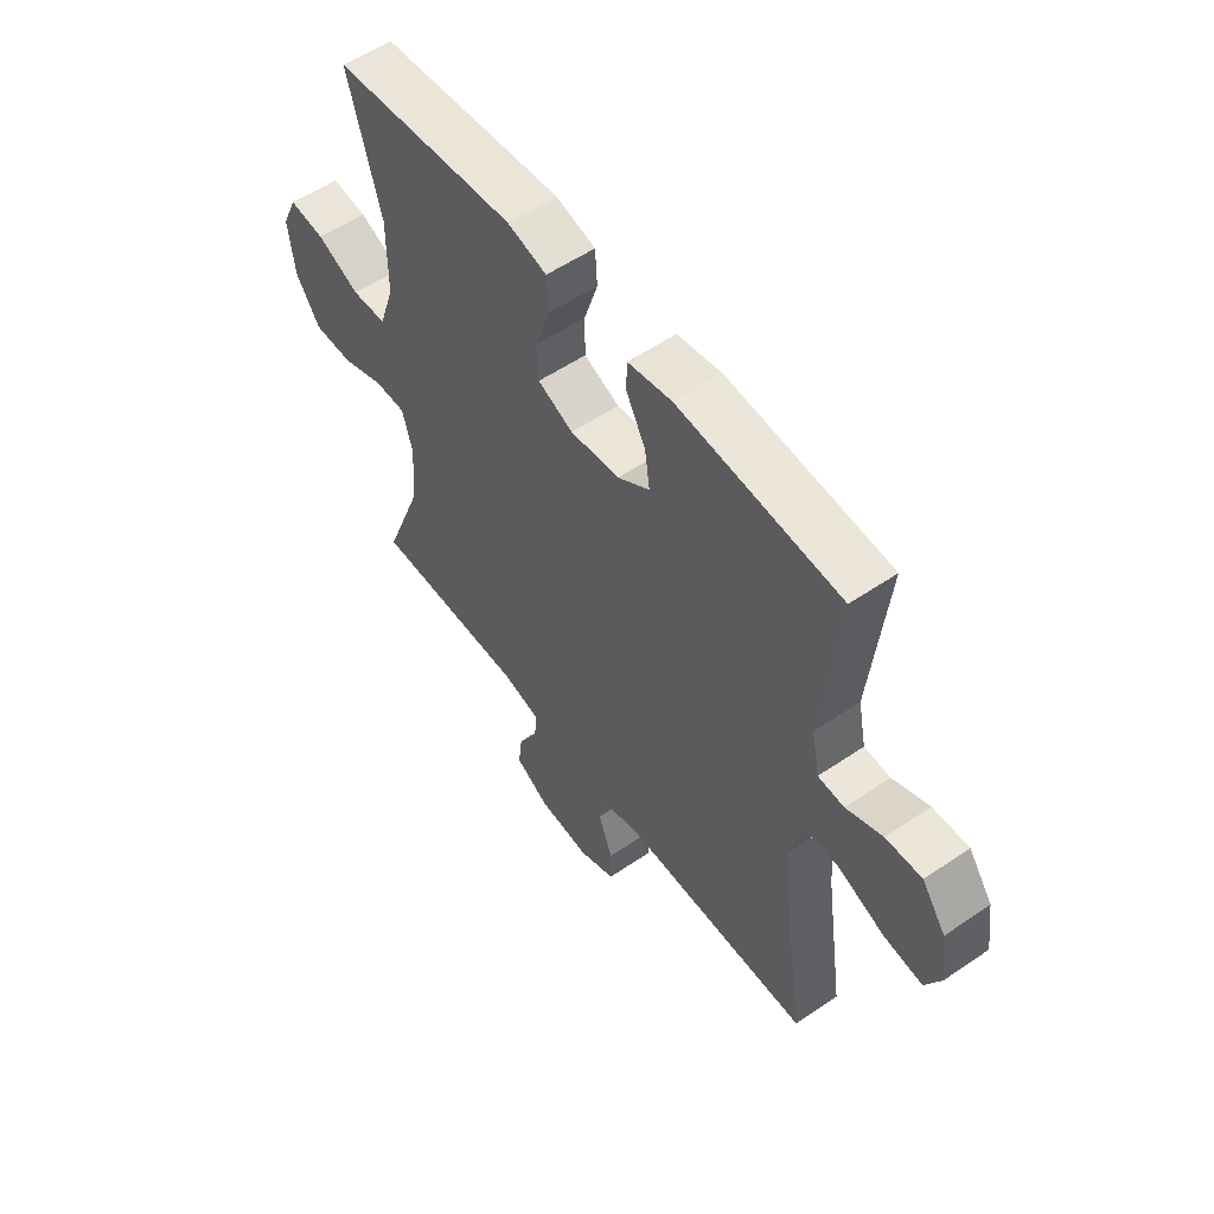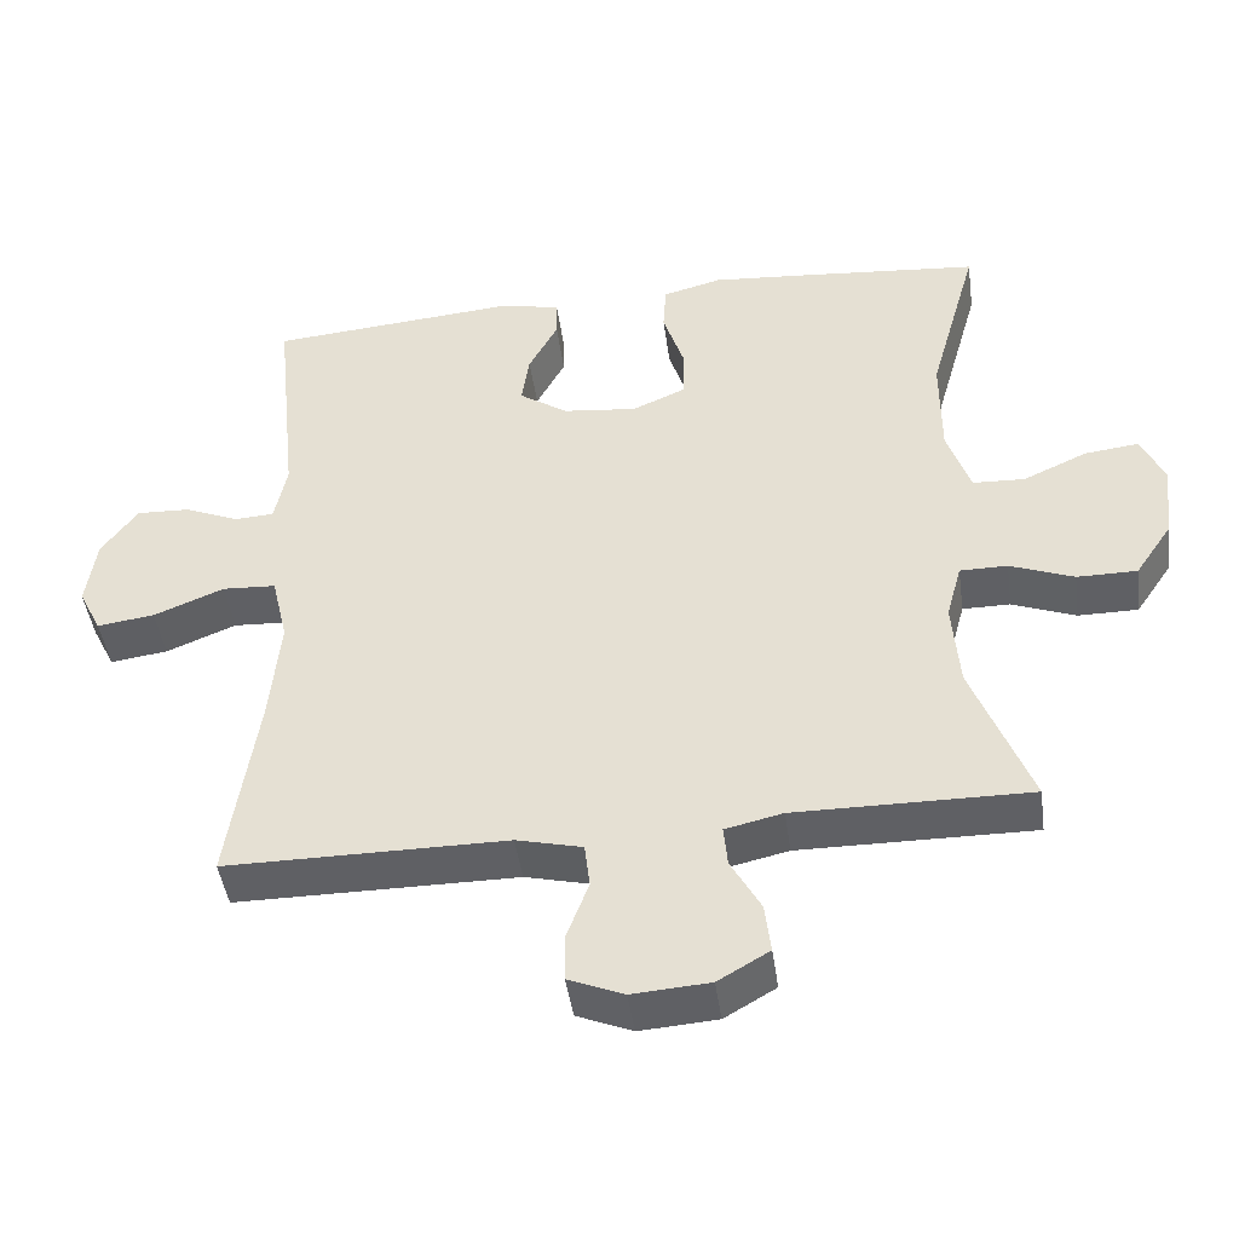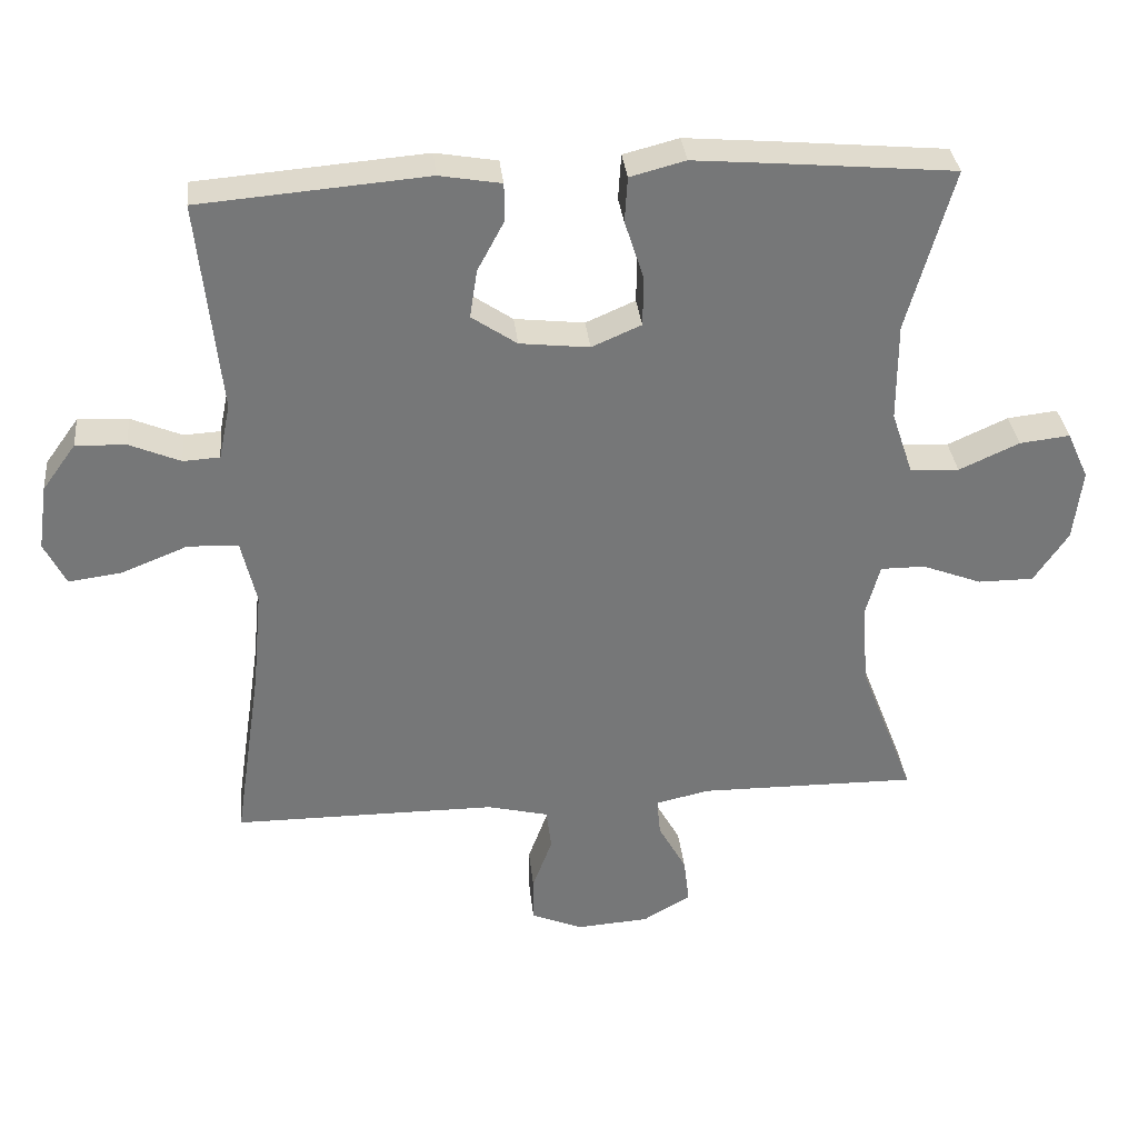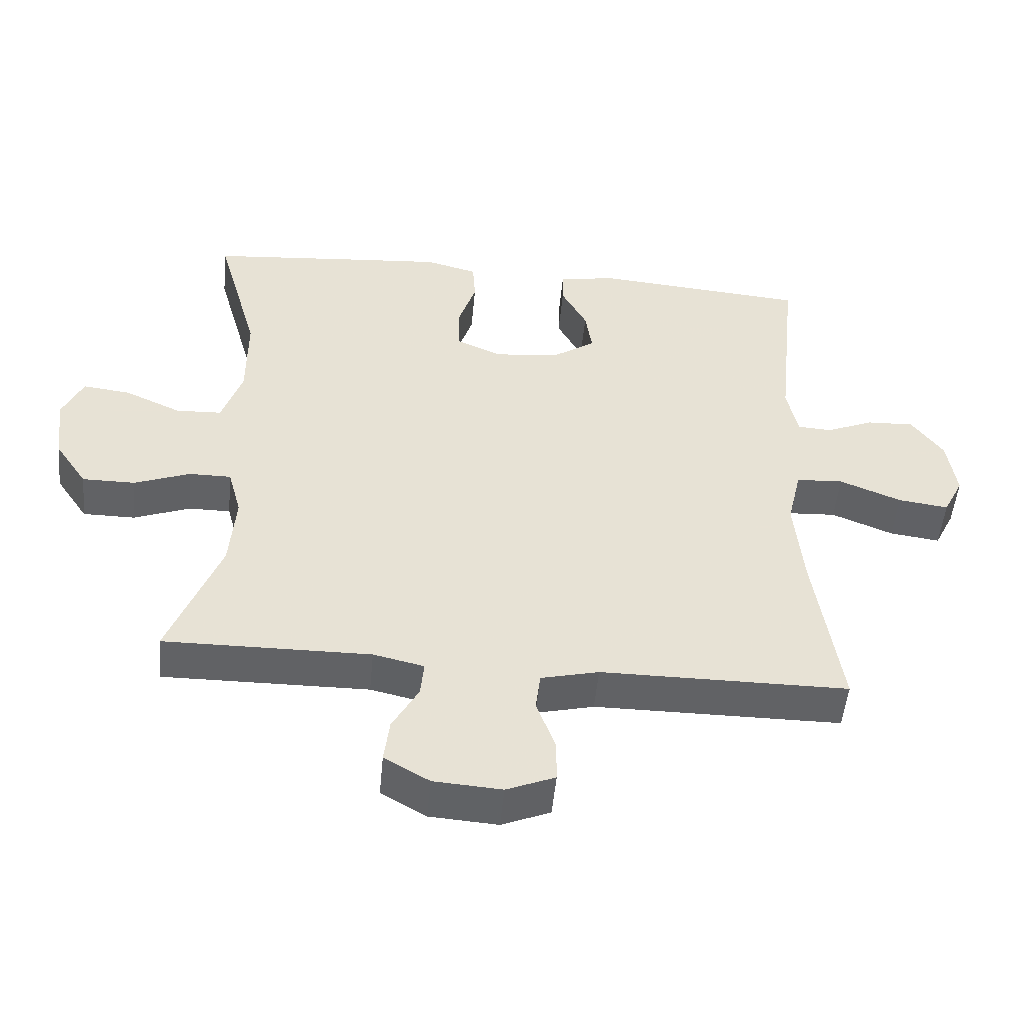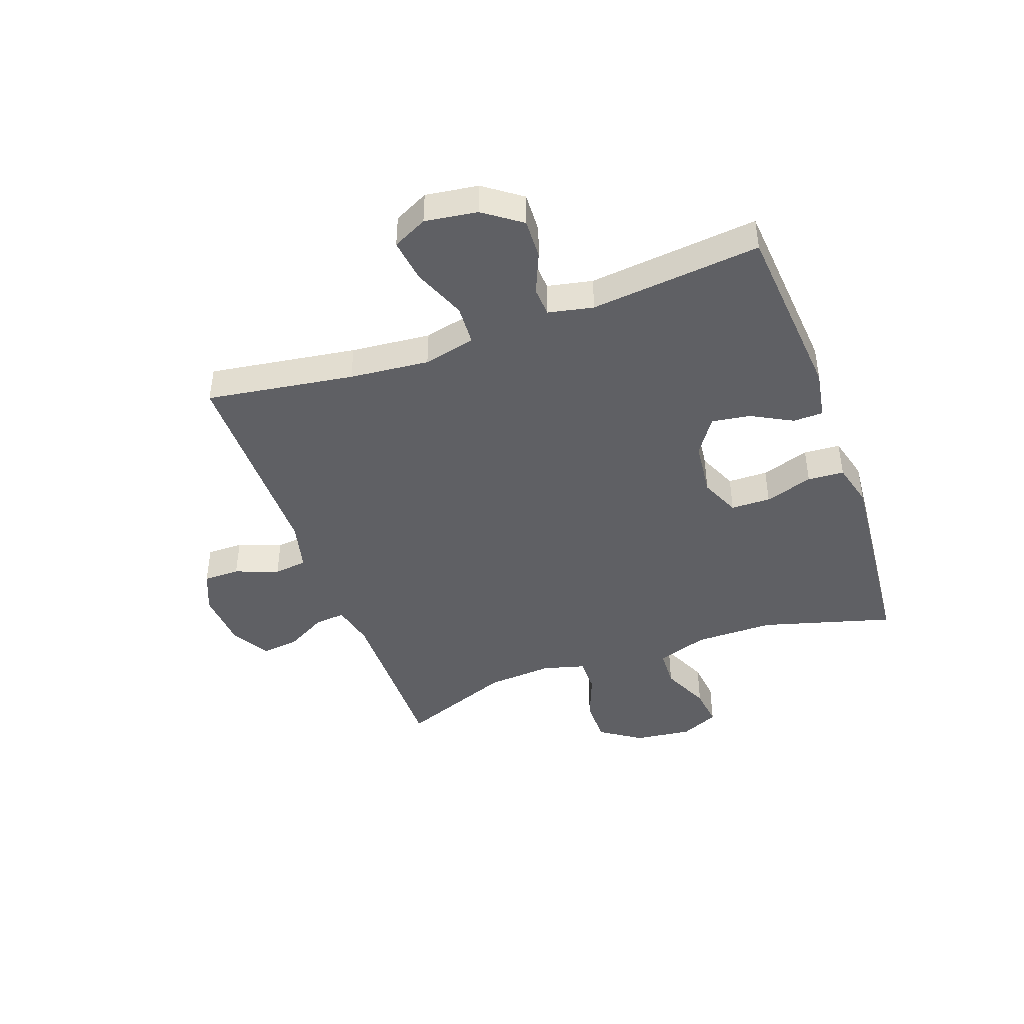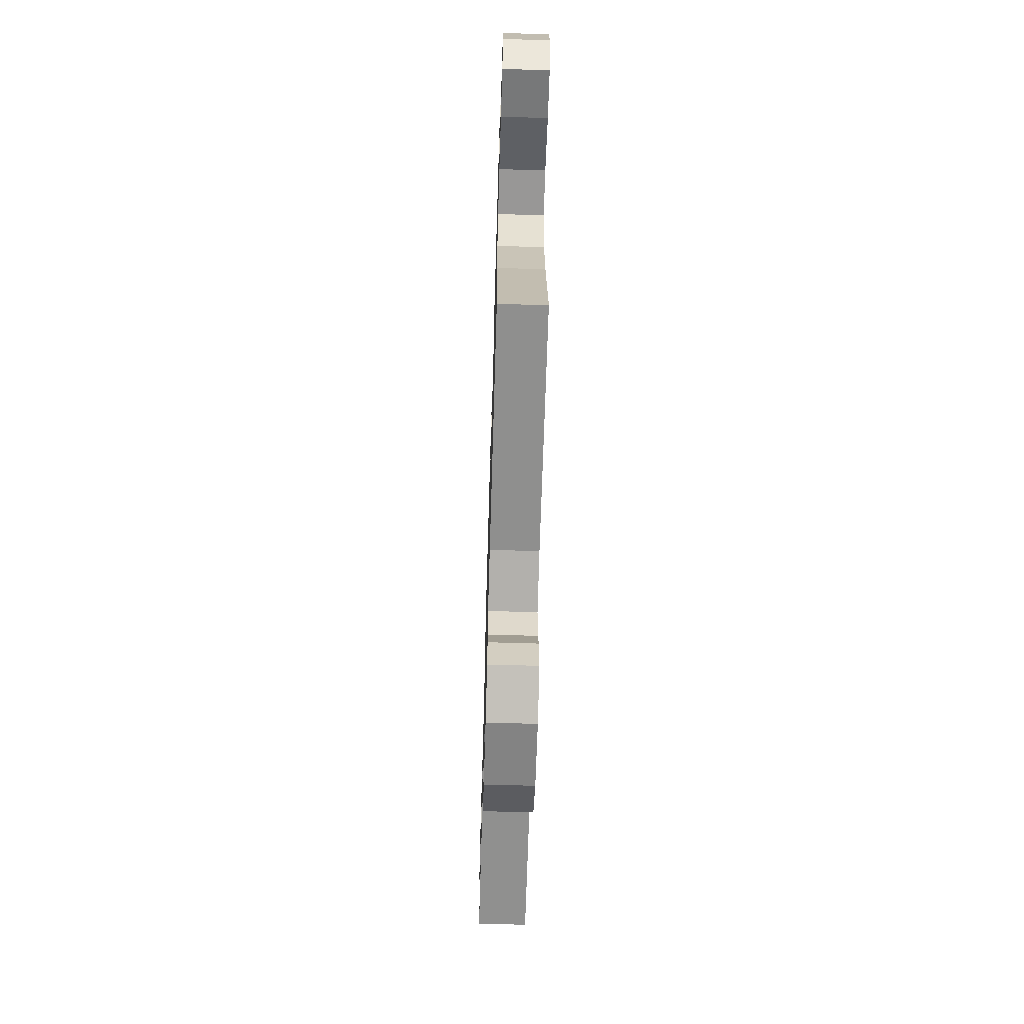
<metadata>
{"format":"obj","ext":"obj","renderer":"f3d","projection":"perspective","resolution":1024,"background":"white","views":[{"elev":55.2,"azim":-125.7,"up":"+Z"},{"elev":-44.9,"azim":7.9,"up":"+Z"},{"elev":33.3,"azim":-5.9,"up":"+Z"},{"elev":-50.6,"azim":174.6,"up":"+Z"},{"elev":-43.6,"azim":-70.2,"up":"+Y"},{"elev":-65.0,"azim":-91.7,"up":"+Z"}]}
</metadata>
<code>
v 0.5 0.07 0.5
v 0.436 0.07 0.273
v 0.436 0.07 0.136
v 0.466 0.07 0.047
v 0.534 0.07 0.044
v 0.618 0.07 0.082
v 0.688 0.07 0.09
v 0.718 0.07 0.024
v 0.706 0.07 -0.076
v 0.658 0.07 -0.147
v 0.58 0.07 -0.147
v 0.497 0.07 -0.115
v 0.435 0.07 -0.115
v 0.415 0.07 -0.188
v 0.424 0.07 -0.303
v 0.5 0.07 -0.5
v 0.195 0.07 -0.497
v 0.12 0.07 -0.514
v 0.125 0.07 -0.567
v 0.164 0.07 -0.637
v 0.172 0.07 -0.702
v 0.105 0.07 -0.741
v 0.004 0.07 -0.748
v -0.068 0.07 -0.718
v -0.068 0.07 -0.655
v -0.04 0.07 -0.58
v -0.047 0.07 -0.522
v -0.133 0.07 -0.501
v -0.5 0.07 -0.5
v -0.462 0.07 -0.244
v -0.449 0.07 -0.106
v -0.47 0.07 -0.016
v -0.54 0.07 -0.012
v -0.632 0.07 -0.049
v -0.707 0.07 -0.059
v -0.737 0.07 0.001
v -0.724 0.07 0.092
v -0.677 0.07 0.157
v -0.607 0.07 0.154
v -0.536 0.07 0.124
v -0.485 0.07 0.127
v -0.469 0.07 0.205
v -0.5 0.07 0.5
v -0.183 0.07 0.526
v -0.097 0.07 0.511
v -0.096 0.07 0.459
v -0.134 0.07 0.388
v -0.144 0.07 0.321
v -0.081 0.07 0.278
v 0.016 0.07 0.267
v 0.085 0.07 0.297
v 0.086 0.07 0.366
v 0.059 0.07 0.449
v 0.063 0.07 0.512
v 0.14 0.07 0.532
v 0.259 0.07 0.522
v 0.5 0 0.5
v 0.436 0 0.273
v 0.436 0 0.136
v 0.466 0 0.047
v 0.534 0 0.044
v 0.618 0 0.082
v 0.688 0 0.09
v 0.718 0 0.024
v 0.706 0 -0.076
v 0.658 0 -0.147
v 0.58 0 -0.147
v 0.497 0 -0.115
v 0.435 0 -0.115
v 0.415 0 -0.188
v 0.424 0 -0.303
v 0.5 0 -0.5
v 0.195 0 -0.497
v 0.12 0 -0.514
v 0.125 0 -0.567
v 0.164 0 -0.637
v 0.172 0 -0.702
v 0.105 0 -0.741
v 0.004 0 -0.748
v -0.068 0 -0.718
v -0.068 0 -0.655
v -0.04 0 -0.58
v -0.047 0 -0.522
v -0.133 0 -0.501
v -0.5 0 -0.5
v -0.462 0 -0.244
v -0.449 0 -0.106
v -0.47 0 -0.016
v -0.54 0 -0.012
v -0.632 0 -0.049
v -0.707 0 -0.059
v -0.737 0 0.001
v -0.724 0 0.092
v -0.677 0 0.157
v -0.607 0 0.154
v -0.536 0 0.124
v -0.485 0 0.127
v -0.469 0 0.205
v -0.5 0 0.5
v -0.183 0 0.526
v -0.097 0 0.511
v -0.096 0 0.459
v -0.134 0 0.388
v -0.144 0 0.321
v -0.081 0 0.278
v 0.016 0 0.267
v 0.085 0 0.297
v 0.086 0 0.366
v 0.059 0 0.449
v 0.063 0 0.512
v 0.14 0 0.532
v 0.259 0 0.522
f 55 56 1 2
f 52 53 54 55
f 51 52 55 2
f 50 51 2 3
f 49 50 3 4
f 44 45 46 47
f 42 43 44 47
f 41 42 47 48
f 37 38 39 40
f 37 40 41
f 36 37 41
f 33 34 35 36
f 32 33 36 41
f 31 32 41 48
f 28 29 30
f 27 28 30 31
f 23 24 25 26
f 23 26 27
f 22 23 27
f 19 20 21 22
f 18 19 22 27
f 17 18 27 31
f 15 16 17 31
f 9 10 11 12
f 9 12 13
f 8 9 13
f 5 6 7 8
f 4 5 8 13
f 49 4 13 14
f 31 48 49
f 14 15 31 49
f 58 57 112 111
f 111 110 109 108
f 58 111 108 107
f 59 58 107 106
f 60 59 106 105
f 103 102 101 100
f 103 100 99 98
f 104 103 98 97
f 96 95 94 93
f 97 96 93
f 97 93 92
f 92 91 90 89
f 97 92 89 88
f 104 97 88 87
f 86 85 84
f 87 86 84 83
f 82 81 80 79
f 83 82 79
f 83 79 78
f 78 77 76 75
f 83 78 75 74
f 87 83 74 73
f 87 73 72 71
f 68 67 66 65
f 69 68 65
f 69 65 64
f 64 63 62 61
f 69 64 61 60
f 70 69 60 105
f 105 104 87
f 105 87 71 70
f 1 57 58 2
f 2 58 59 3
f 3 59 60 4
f 4 60 61 5
f 5 61 62 6
f 6 62 63 7
f 7 63 64 8
f 8 64 65 9
f 9 65 66 10
f 10 66 67 11
f 11 67 68 12
f 12 68 69 13
f 13 69 70 14
f 14 70 71 15
f 15 71 72 16
f 16 72 73 17
f 17 73 74 18
f 18 74 75 19
f 19 75 76 20
f 20 76 77 21
f 21 77 78 22
f 22 78 79 23
f 23 79 80 24
f 24 80 81 25
f 25 81 82 26
f 26 82 83 27
f 27 83 84 28
f 28 84 85 29
f 29 85 86 30
f 30 86 87 31
f 31 87 88 32
f 32 88 89 33
f 33 89 90 34
f 34 90 91 35
f 35 91 92 36
f 36 92 93 37
f 37 93 94 38
f 38 94 95 39
f 39 95 96 40
f 40 96 97 41
f 41 97 98 42
f 42 98 99 43
f 43 99 100 44
f 44 100 101 45
f 45 101 102 46
f 46 102 103 47
f 47 103 104 48
f 48 104 105 49
f 49 105 106 50
f 50 106 107 51
f 51 107 108 52
f 52 108 109 53
f 53 109 110 54
f 54 110 111 55
f 55 111 112 56
f 56 112 57 1

</code>
